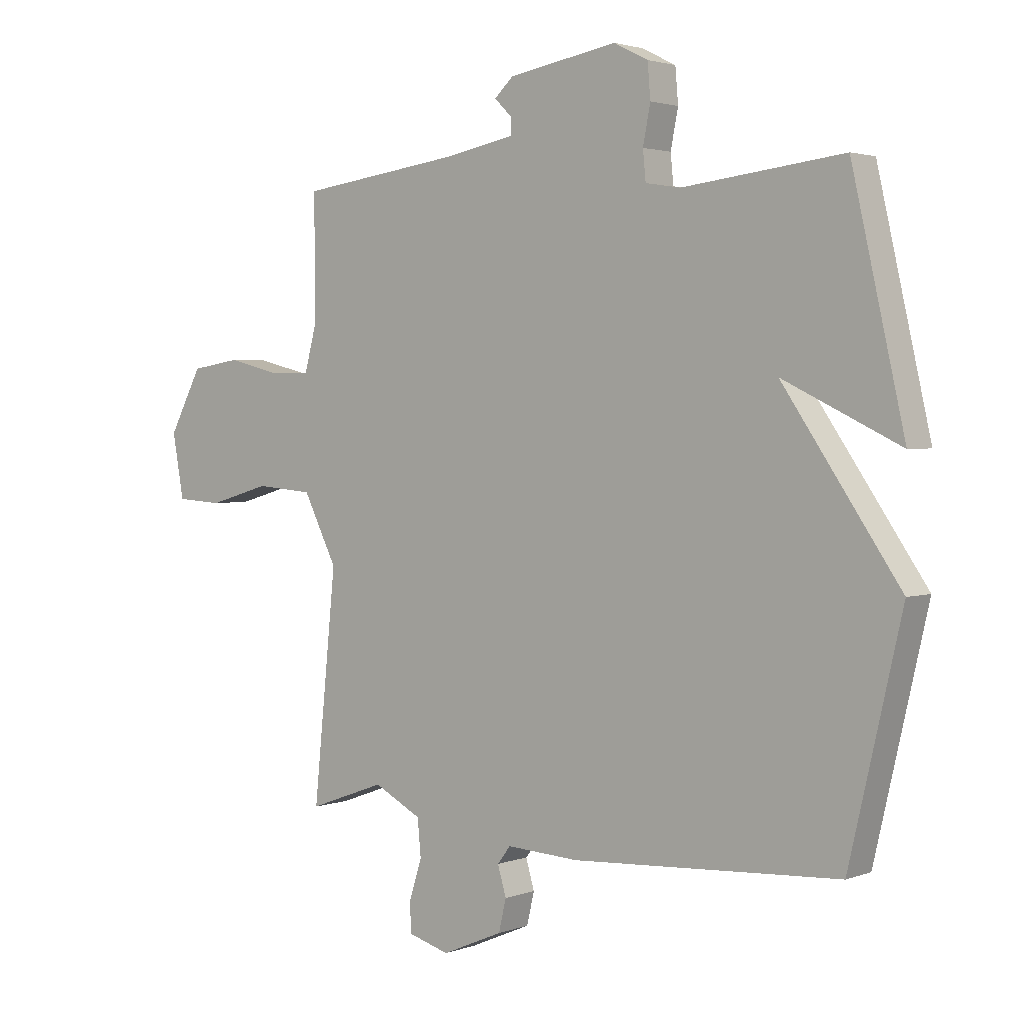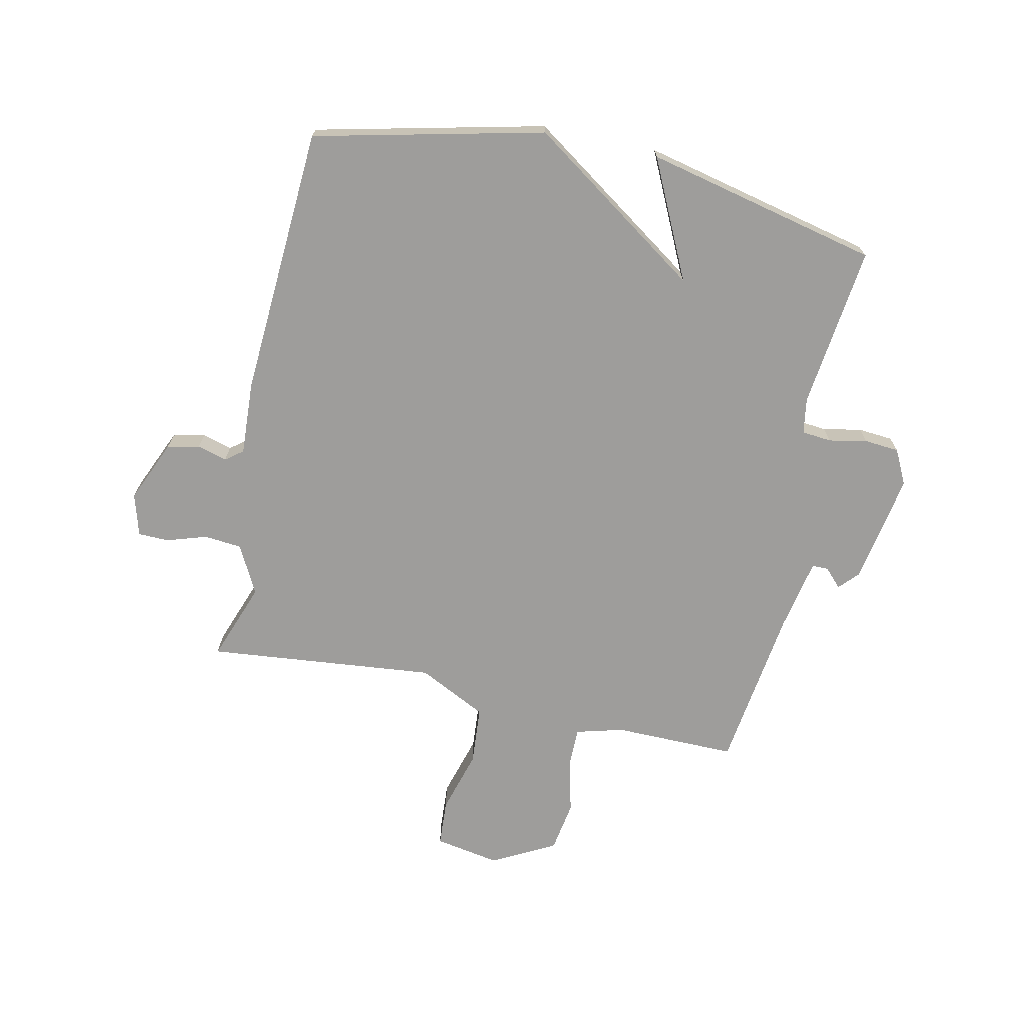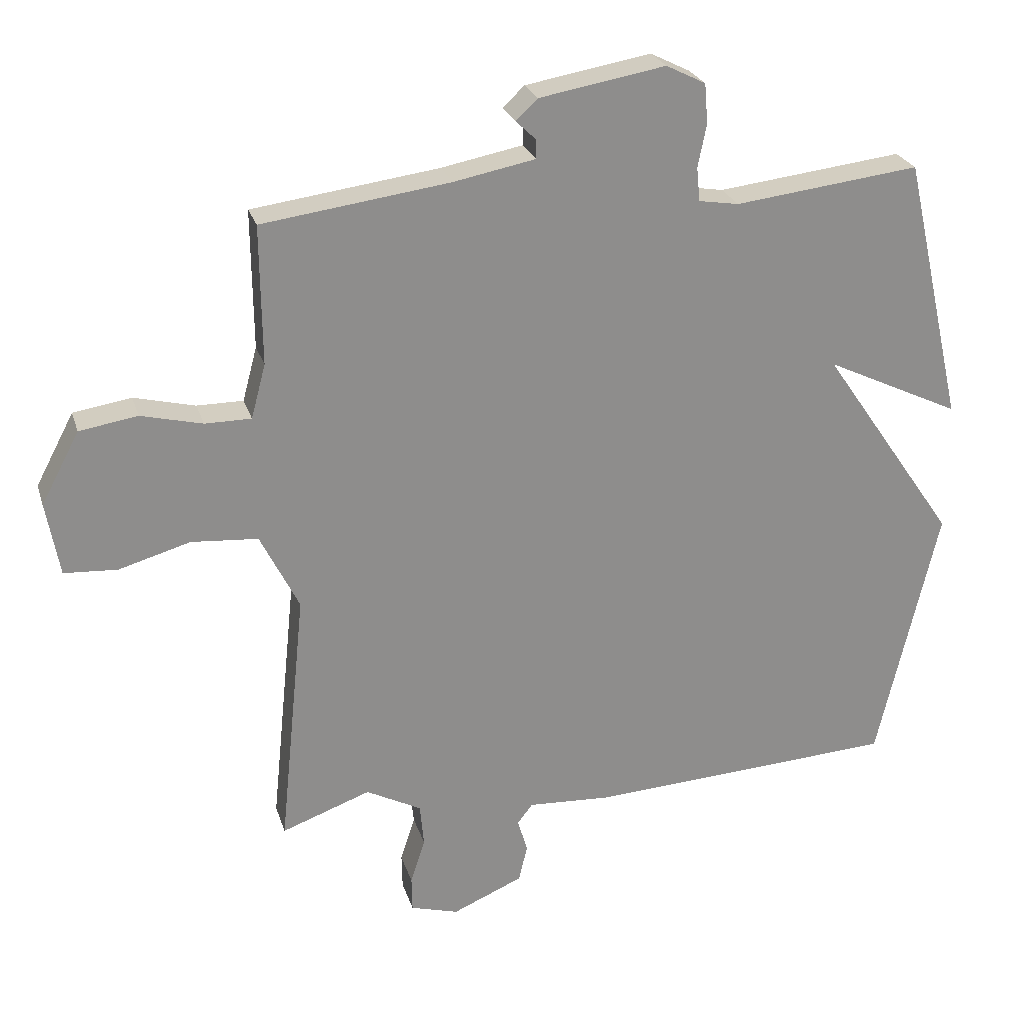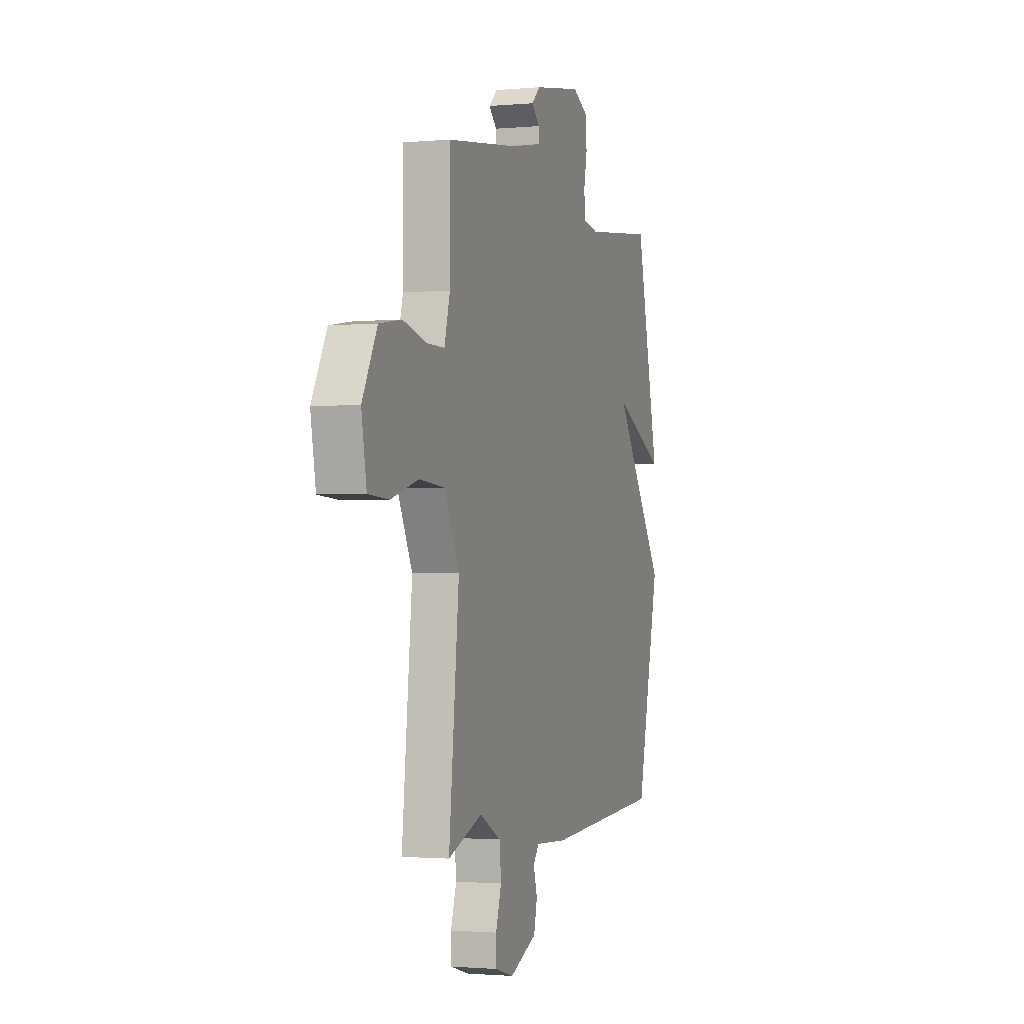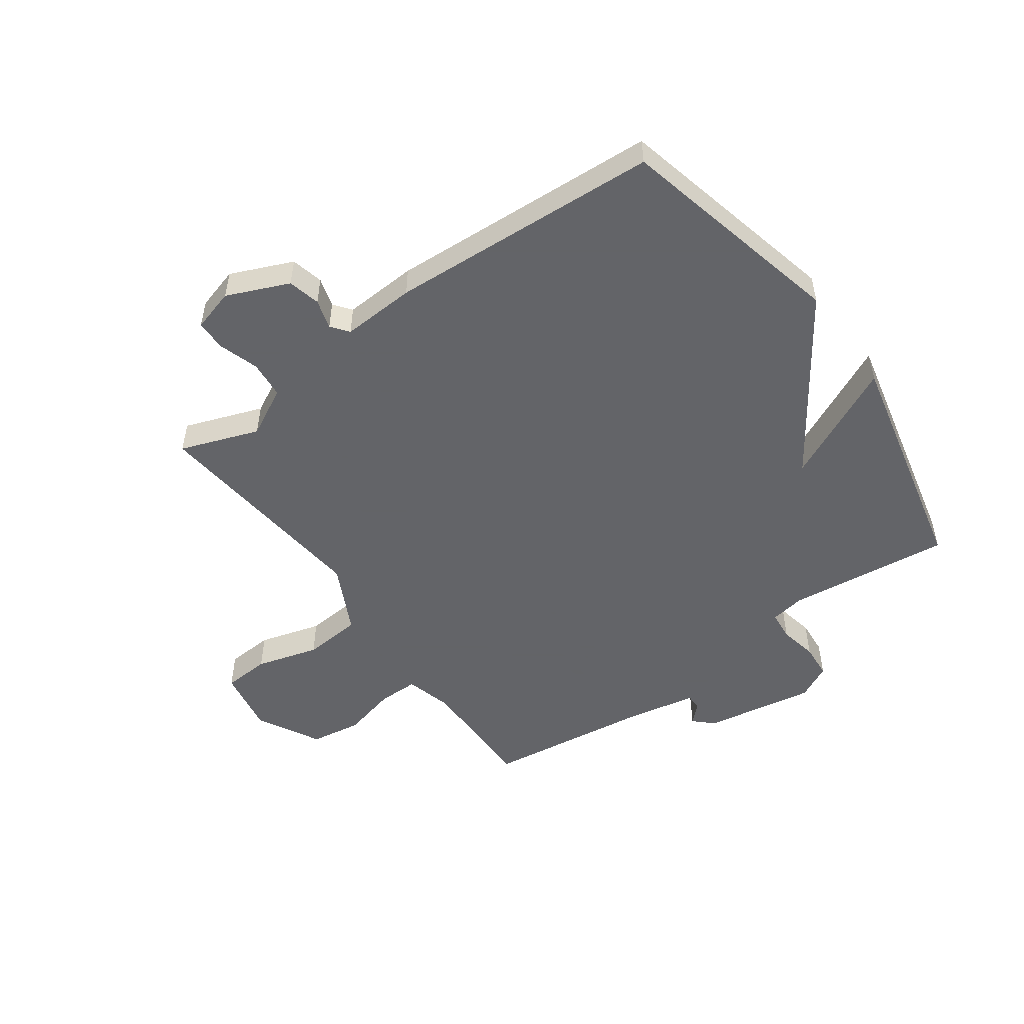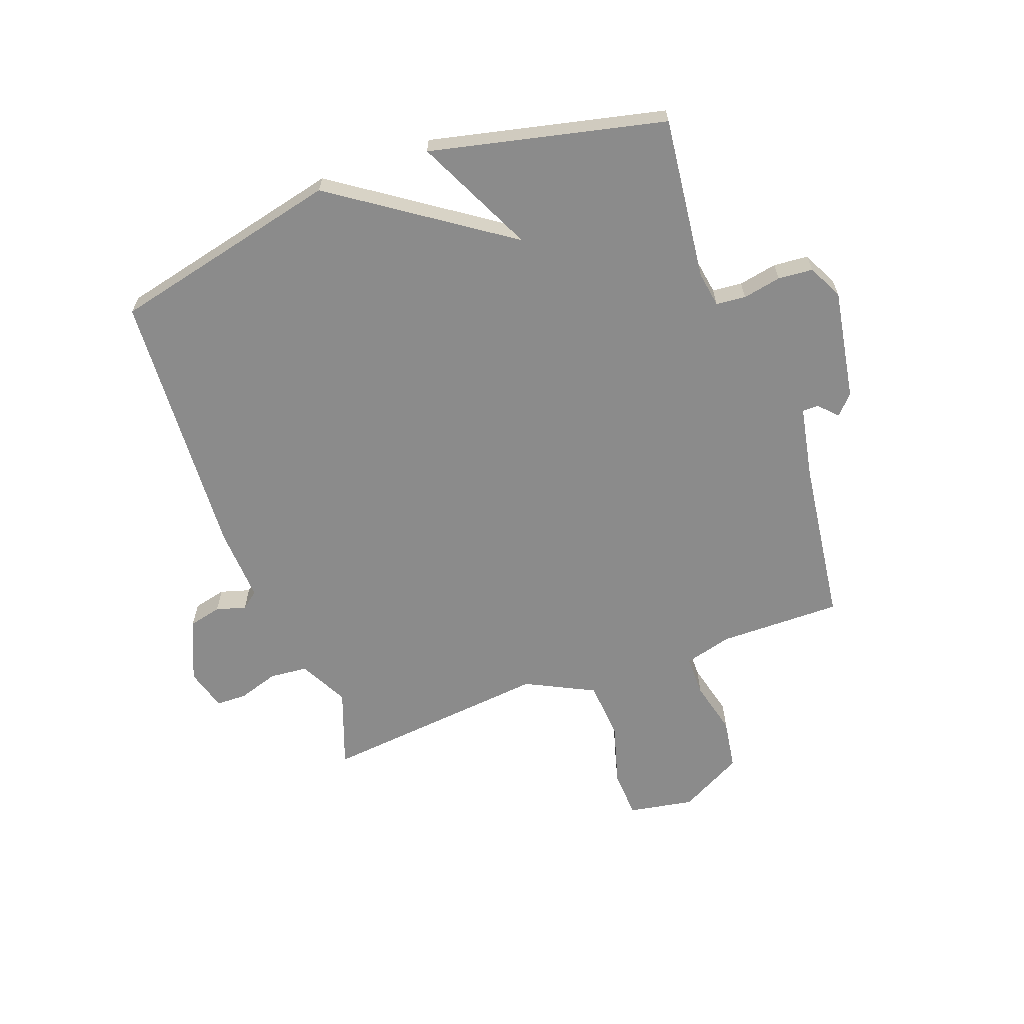
<metadata>
{"format":"obj","ext":"obj","renderer":"f3d","projection":"perspective","resolution":1024,"background":"white","views":[{"elev":2.5,"azim":-141.3,"up":"+Z"},{"elev":-70.4,"azim":-102.2,"up":"+Y"},{"elev":25.2,"azim":164.4,"up":"+Z"},{"elev":-1.6,"azim":108.4,"up":"+Z"},{"elev":-51.3,"azim":-144.2,"up":"+Y"},{"elev":-63.9,"azim":-69.9,"up":"+Y"}]}
</metadata>
<code>
v 0.5 0.07 0.5
v 0.498 0.07 0.289
v 0.52 0.07 0.207
v 0.59 0.07 0.207
v 0.683 0.07 0.23
v 0.771 0.07 0.216
v 0.829 0.07 0.107
v 0.809 0.07 -0.005
v 0.728 0.07 -0.01
v 0.62 0.07 0.021
v 0.519 0.07 0.013
v 0.46 0.07 -0.105
v 0.5 0.07 -0.5
v 0.365 0.07 -0.451
v 0.281 0.07 -0.495
v 0.275 0.07 -0.56
v 0.297 0.07 -0.629
v 0.296 0.07 -0.682
v 0.223 0.07 -0.703
v 0.116 0.07 -0.657
v 0.103 0.07 -0.601
v 0.118 0.07 -0.55
v 0.095 0.07 -0.52
v -0.032 0.07 -0.527
v -0.5 0.07 -0.5
v -0.592 0.07 -0.104
v -0.387 0.07 0.194
v -0.592 0.07 0.096
v -0.5 0.07 0.5
v -0.219 0.07 0.467
v -0.158 0.07 0.477
v -0.153 0.07 0.528
v -0.166 0.07 0.594
v -0.161 0.07 0.654
v -0.101 0.07 0.684
v 0.09 0.07 0.651
v 0.123 0.07 0.62
v 0.092 0.07 0.59
v 0.092 0.07 0.562
v 0.216 0.07 0.538
v 0.5 0 0.5
v 0.498 0 0.289
v 0.52 0 0.207
v 0.59 0 0.207
v 0.683 0 0.23
v 0.771 0 0.216
v 0.829 0 0.107
v 0.809 0 -0.005
v 0.728 0 -0.01
v 0.62 0 0.021
v 0.519 0 0.013
v 0.46 0 -0.105
v 0.5 0 -0.5
v 0.365 0 -0.451
v 0.281 0 -0.495
v 0.275 0 -0.56
v 0.297 0 -0.629
v 0.296 0 -0.682
v 0.223 0 -0.703
v 0.116 0 -0.657
v 0.103 0 -0.601
v 0.118 0 -0.55
v 0.095 0 -0.52
v -0.032 0 -0.527
v -0.5 0 -0.5
v -0.592 0 -0.104
v -0.387 0 0.194
v -0.592 0 0.096
v -0.5 0 0.5
v -0.219 0 0.467
v -0.158 0 0.477
v -0.153 0 0.528
v -0.166 0 0.594
v -0.161 0 0.654
v -0.101 0 0.684
v 0.09 0 0.651
v 0.123 0 0.62
v 0.092 0 0.59
v 0.092 0 0.562
v 0.216 0 0.538
f 36 37 38
f 35 36 38
f 34 35 38
f 33 34 38
f 32 33 38
f 31 32 38 39
f 27 28 29 30
f 27 30 31
f 31 39 40
f 27 31 40
f 26 27 40
f 25 26 40
f 24 25 40
f 23 24 40
f 20 21 22
f 19 20 22
f 18 19 22
f 17 18 22
f 16 17 22
f 22 23 40
f 16 22 40
f 15 16 40
f 12 13 14
f 8 9 10
f 7 8 10
f 6 7 10
f 5 6 10
f 4 5 10
f 3 4 10 11
f 2 3 11 12
f 14 15 40
f 12 14 40
f 2 12 40
f 1 2 40
f 78 77 76
f 78 76 75
f 78 75 74
f 78 74 73
f 78 73 72
f 79 78 72 71
f 70 69 68 67
f 71 70 67
f 80 79 71
f 80 71 67
f 80 67 66
f 80 66 65
f 80 65 64
f 80 64 63
f 62 61 60
f 62 60 59
f 62 59 58
f 62 58 57
f 62 57 56
f 80 63 62
f 80 62 56
f 80 56 55
f 54 53 52
f 50 49 48
f 50 48 47
f 50 47 46
f 50 46 45
f 50 45 44
f 51 50 44 43
f 52 51 43 42
f 80 55 54
f 80 54 52
f 80 52 42
f 80 42 41
f 1 41 42 2
f 2 42 43 3
f 3 43 44 4
f 4 44 45 5
f 5 45 46 6
f 6 46 47 7
f 7 47 48 8
f 8 48 49 9
f 9 49 50 10
f 10 50 51 11
f 11 51 52 12
f 12 52 53 13
f 13 53 54 14
f 14 54 55 15
f 15 55 56 16
f 16 56 57 17
f 17 57 58 18
f 18 58 59 19
f 19 59 60 20
f 20 60 61 21
f 21 61 62 22
f 22 62 63 23
f 23 63 64 24
f 24 64 65 25
f 25 65 66 26
f 26 66 67 27
f 27 67 68 28
f 28 68 69 29
f 29 69 70 30
f 30 70 71 31
f 31 71 72 32
f 32 72 73 33
f 33 73 74 34
f 34 74 75 35
f 35 75 76 36
f 36 76 77 37
f 37 77 78 38
f 38 78 79 39
f 39 79 80 40
f 40 80 41 1

</code>
